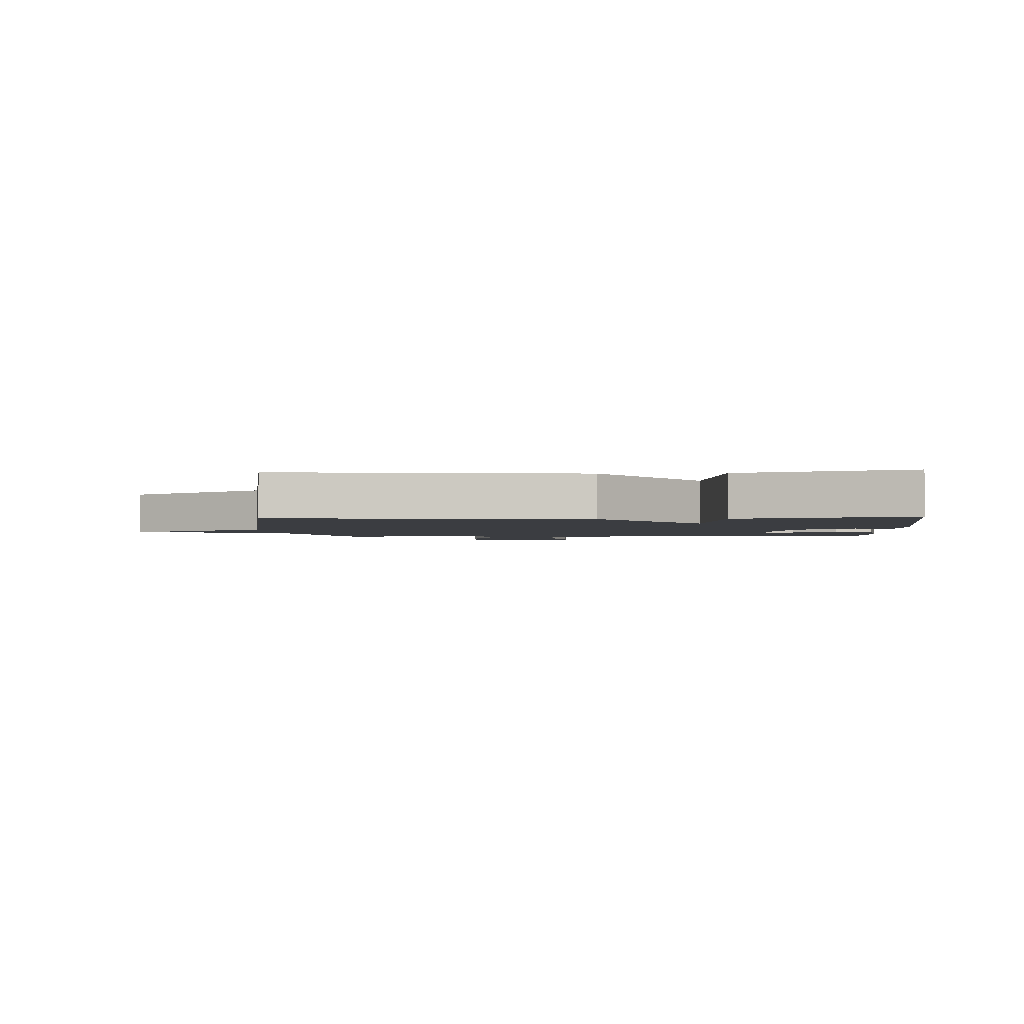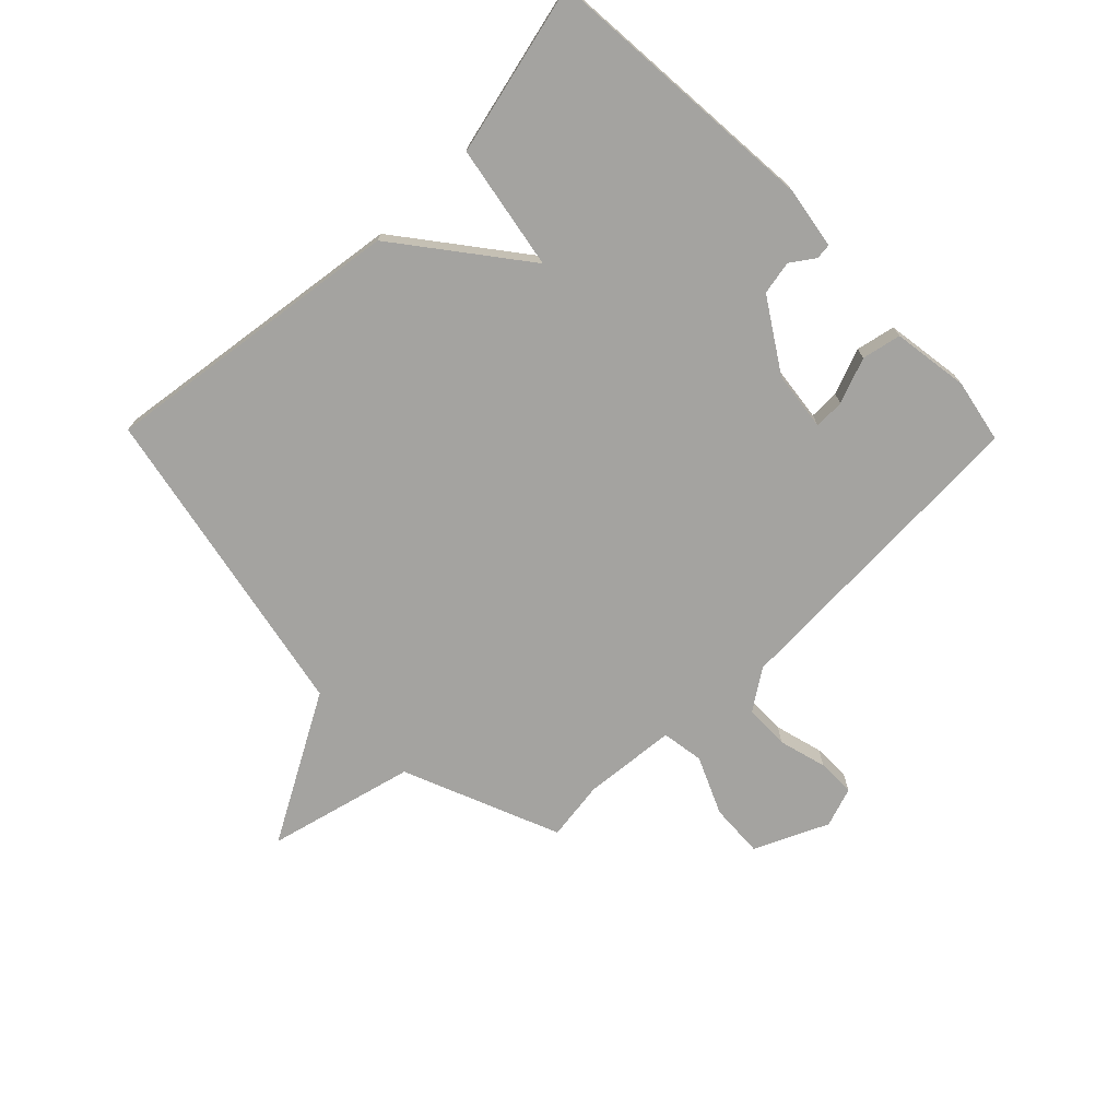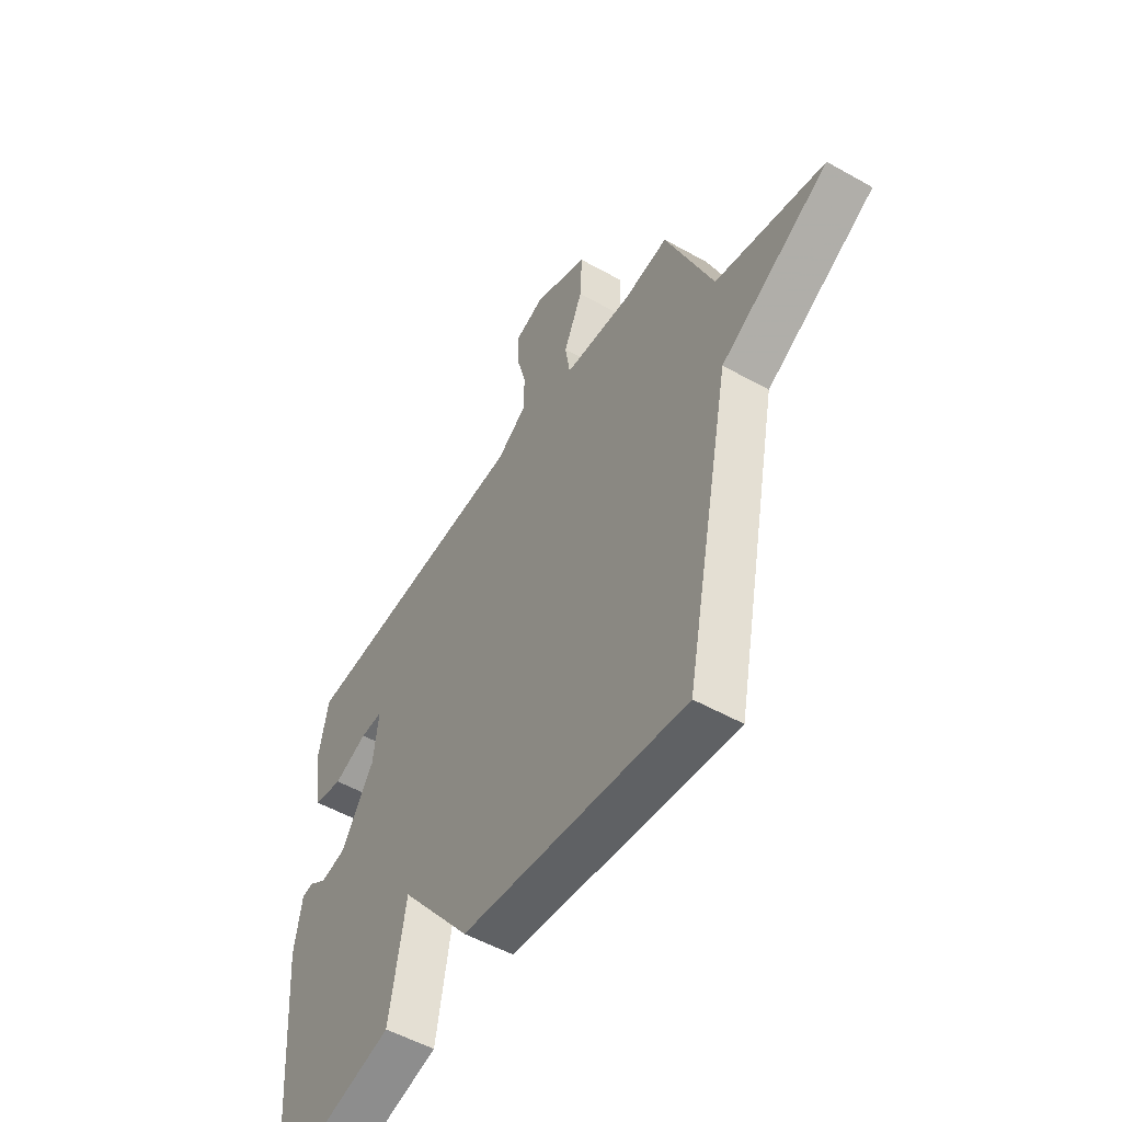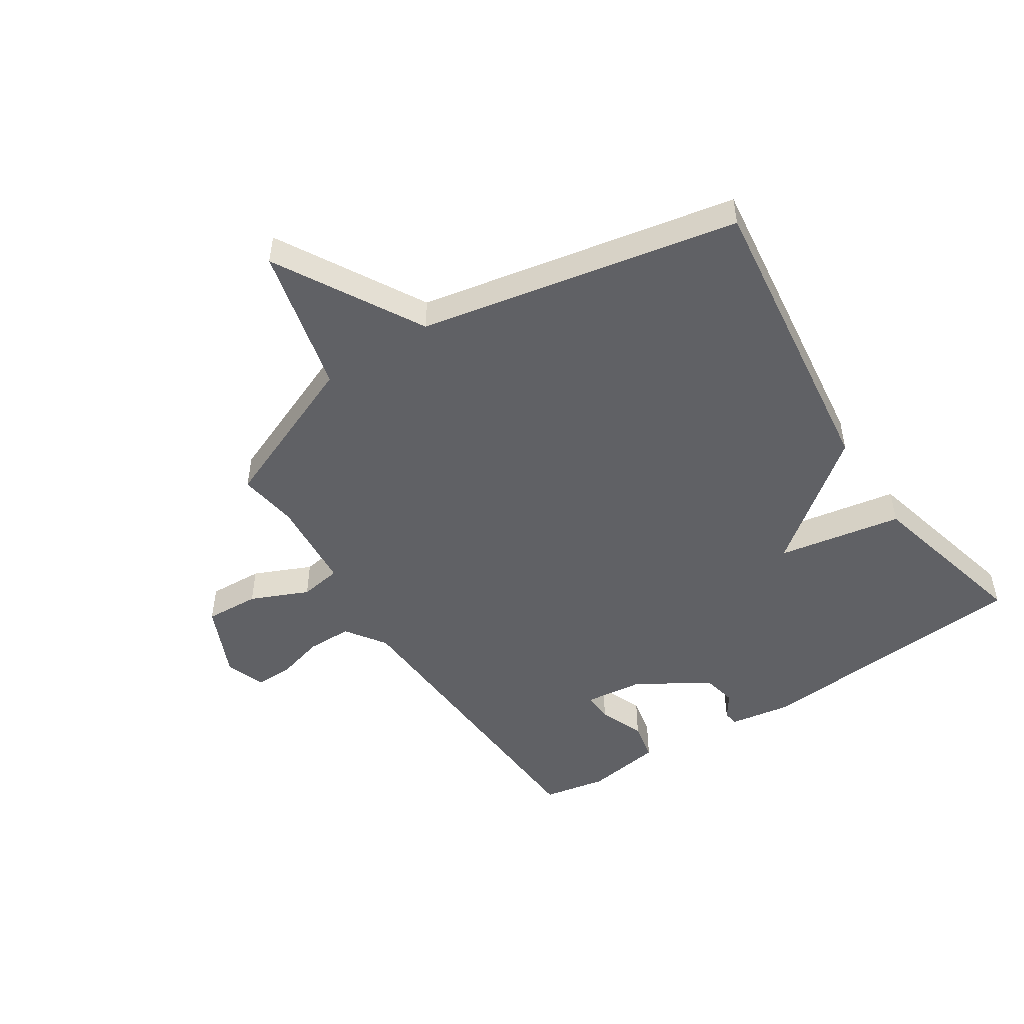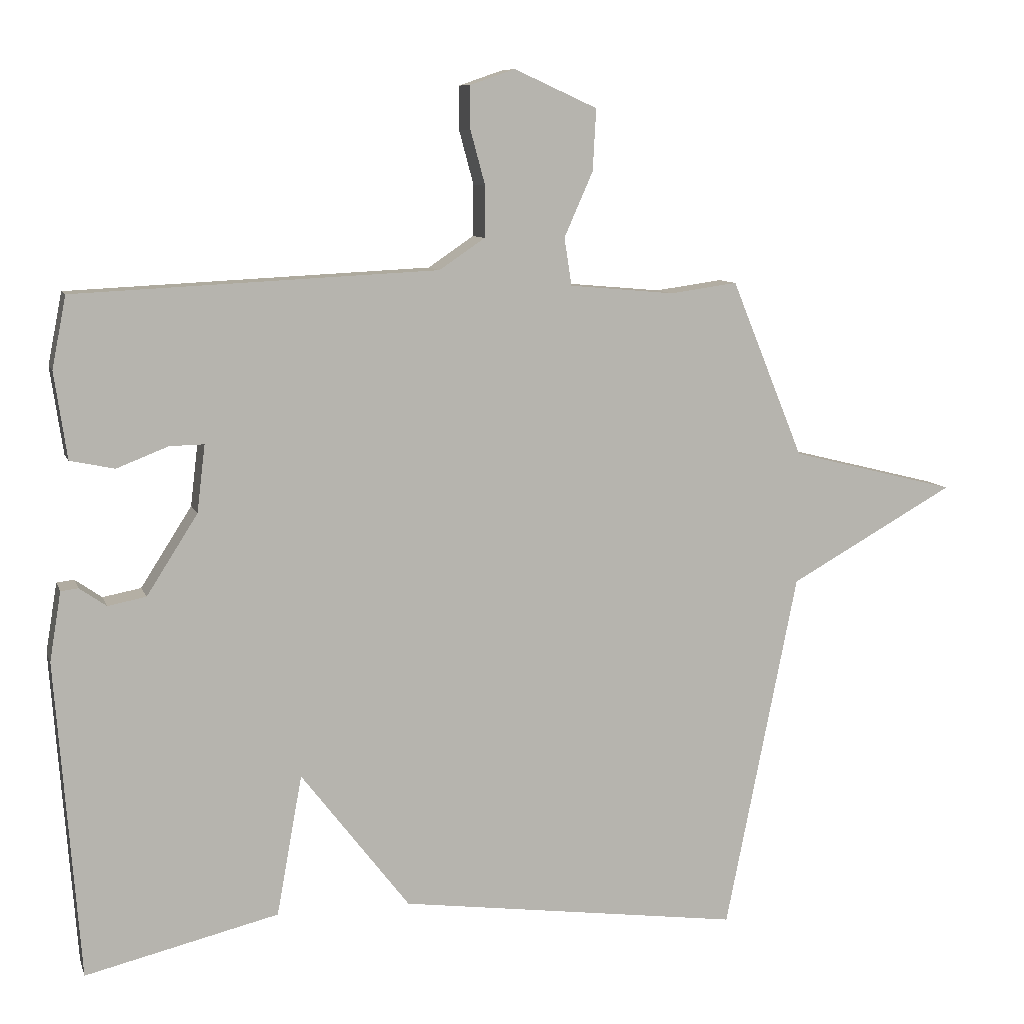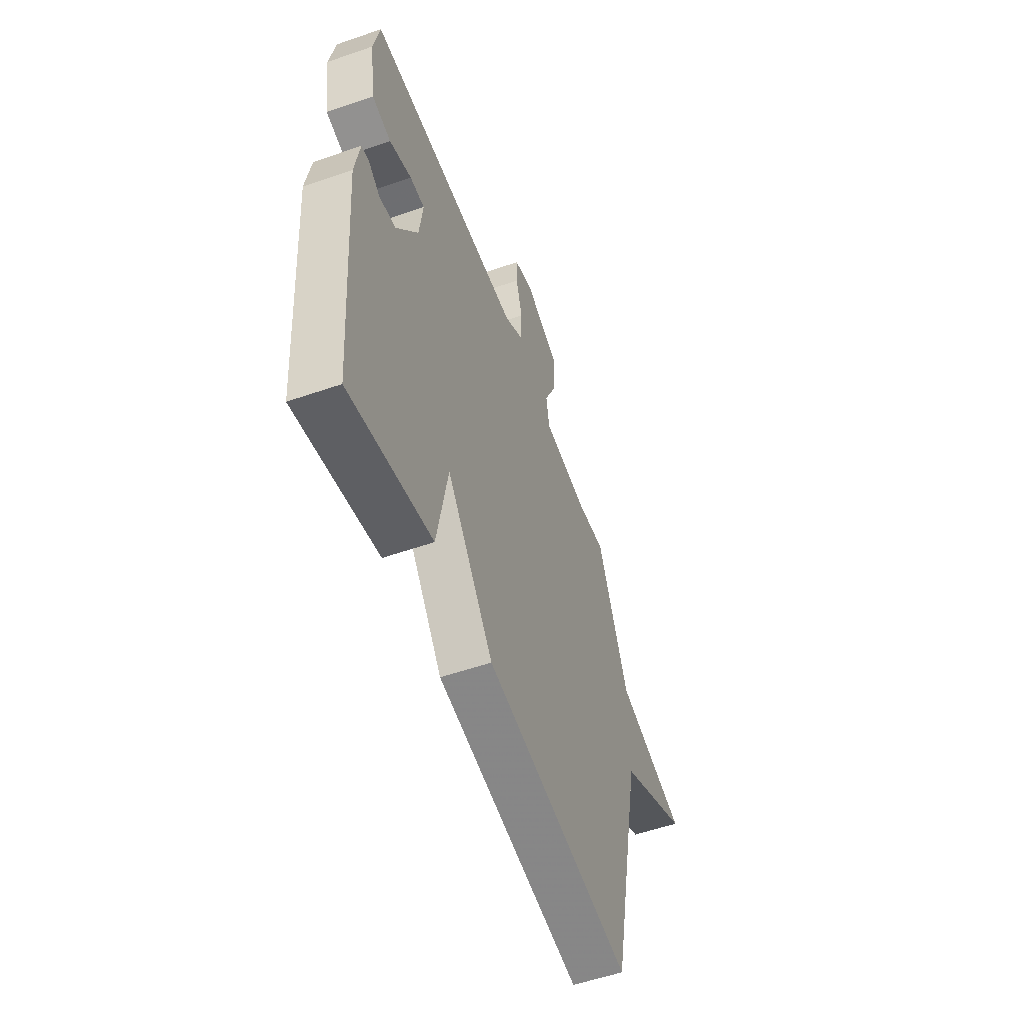
<metadata>
{"format":"obj","ext":"obj","renderer":"f3d","projection":"perspective","resolution":1024,"background":"white","views":[{"elev":-2.3,"azim":-176.0,"up":"+Y"},{"elev":-72.8,"azim":-135.6,"up":"+Y"},{"elev":-52.6,"azim":58.8,"up":"+Z"},{"elev":-49.1,"azim":123.4,"up":"+Y"},{"elev":8.9,"azim":-15.0,"up":"+Z"},{"elev":-55.4,"azim":-69.9,"up":"+Z"}]}
</metadata>
<code>
v 0.5 0.07 0.5
v 0.608 0.07 0.236
v 0.856 0.07 0.174
v 0.608 0.07 0.036
v 0.5 0.07 -0.5
v -0.012 0.07 -0.431
v -0.174 0.07 -0.221
v -0.212 0.07 -0.431
v -0.5 0.07 -0.5
v -0.536 0.07 -0.027
v -0.519 0.07 0.076
v -0.493 0.07 0.079
v -0.453 0.07 0.051
v -0.396 0.07 0.062
v -0.32 0.07 0.181
v -0.308 0.07 0.281
v -0.359 0.07 0.28
v -0.436 0.07 0.25
v -0.502 0.07 0.264
v -0.521 0.07 0.393
v -0.5 0.07 0.5
v 0.041 0.07 0.526
v 0.109 0.07 0.572
v 0.11 0.07 0.648
v 0.088 0.07 0.729
v 0.088 0.07 0.793
v 0.155 0.07 0.816
v 0.279 0.07 0.76
v 0.274 0.07 0.668
v 0.231 0.07 0.571
v 0.242 0.07 0.5
v 0.399 0.07 0.486
v 0.5 0 0.5
v 0.608 0 0.236
v 0.856 0 0.174
v 0.608 0 0.036
v 0.5 0 -0.5
v -0.012 0 -0.431
v -0.174 0 -0.221
v -0.212 0 -0.431
v -0.5 0 -0.5
v -0.536 0 -0.027
v -0.519 0 0.076
v -0.493 0 0.079
v -0.453 0 0.051
v -0.396 0 0.062
v -0.32 0 0.181
v -0.308 0 0.281
v -0.359 0 0.28
v -0.436 0 0.25
v -0.502 0 0.264
v -0.521 0 0.393
v -0.5 0 0.5
v 0.041 0 0.526
v 0.109 0 0.572
v 0.11 0 0.648
v 0.088 0 0.729
v 0.088 0 0.793
v 0.155 0 0.816
v 0.279 0 0.76
v 0.274 0 0.668
v 0.231 0 0.571
v 0.242 0 0.5
v 0.399 0 0.486
f 28 29 30
f 27 28 30
f 26 27 30
f 25 26 30
f 24 25 30
f 23 24 30 31
f 22 23 31
f 20 21 22
f 19 20 22
f 18 19 22
f 17 18 22
f 16 17 22 31
f 15 16 31 32
f 11 12 13
f 10 11 13
f 9 10 13
f 8 9 13
f 7 8 13
f 7 13 14
f 4 5 6 7
f 7 14 15
f 4 7 15
f 3 4 15
f 2 3 15
f 1 2 15 32
f 62 61 60
f 62 60 59
f 62 59 58
f 62 58 57
f 62 57 56
f 63 62 56 55
f 63 55 54
f 54 53 52
f 54 52 51
f 54 51 50
f 54 50 49
f 63 54 49 48
f 64 63 48 47
f 45 44 43
f 45 43 42
f 45 42 41
f 45 41 40
f 45 40 39
f 46 45 39
f 39 38 37 36
f 47 46 39
f 47 39 36
f 47 36 35
f 47 35 34
f 64 47 34 33
f 1 33 34 2
f 2 34 35 3
f 3 35 36 4
f 4 36 37 5
f 5 37 38 6
f 6 38 39 7
f 7 39 40 8
f 8 40 41 9
f 9 41 42 10
f 10 42 43 11
f 11 43 44 12
f 12 44 45 13
f 13 45 46 14
f 14 46 47 15
f 15 47 48 16
f 16 48 49 17
f 17 49 50 18
f 18 50 51 19
f 19 51 52 20
f 20 52 53 21
f 21 53 54 22
f 22 54 55 23
f 23 55 56 24
f 24 56 57 25
f 25 57 58 26
f 26 58 59 27
f 27 59 60 28
f 28 60 61 29
f 29 61 62 30
f 30 62 63 31
f 31 63 64 32
f 32 64 33 1

</code>
